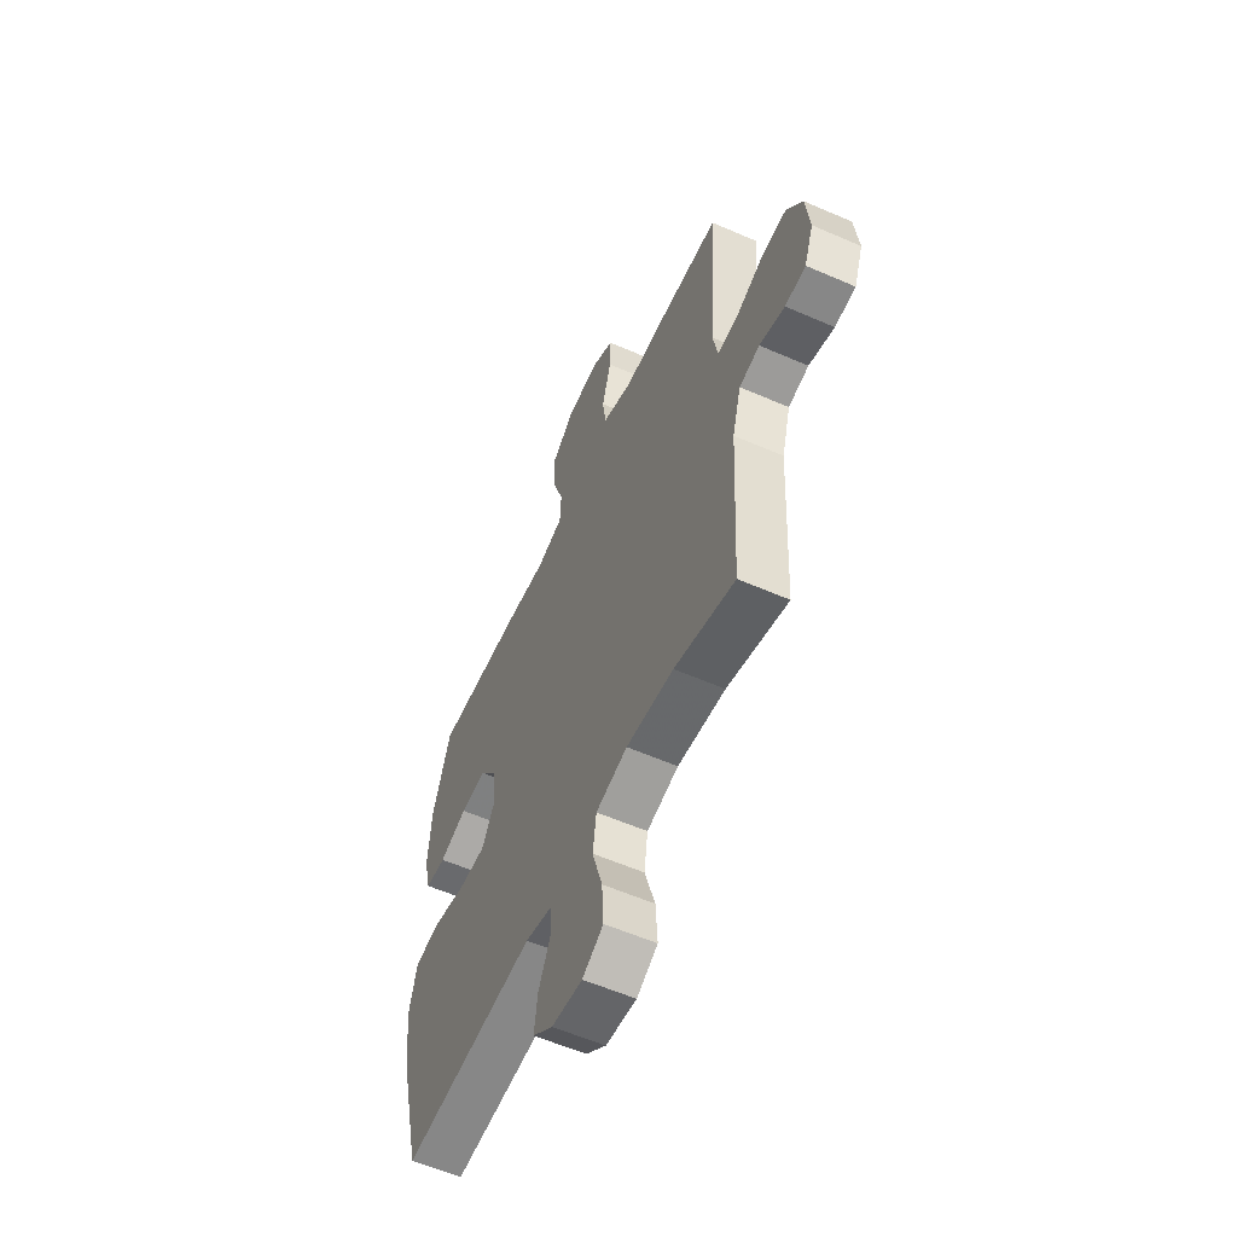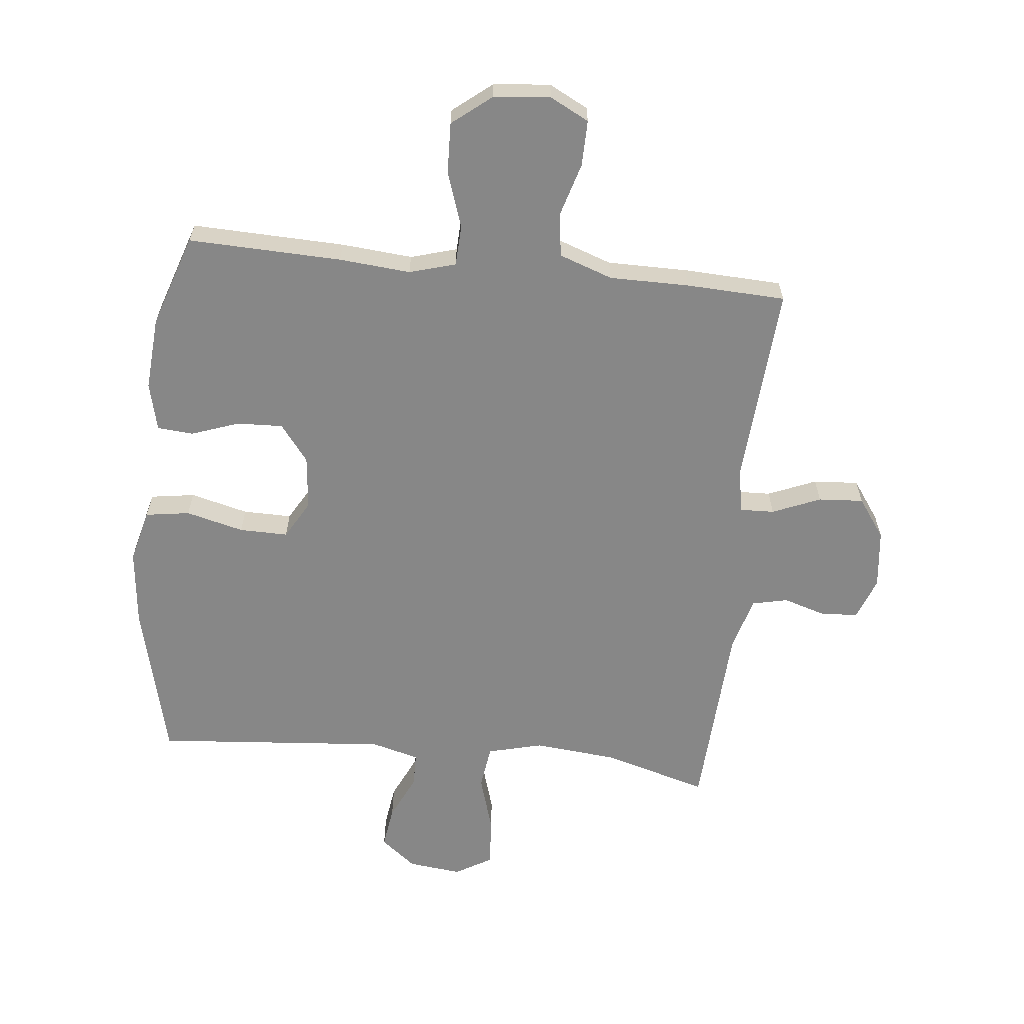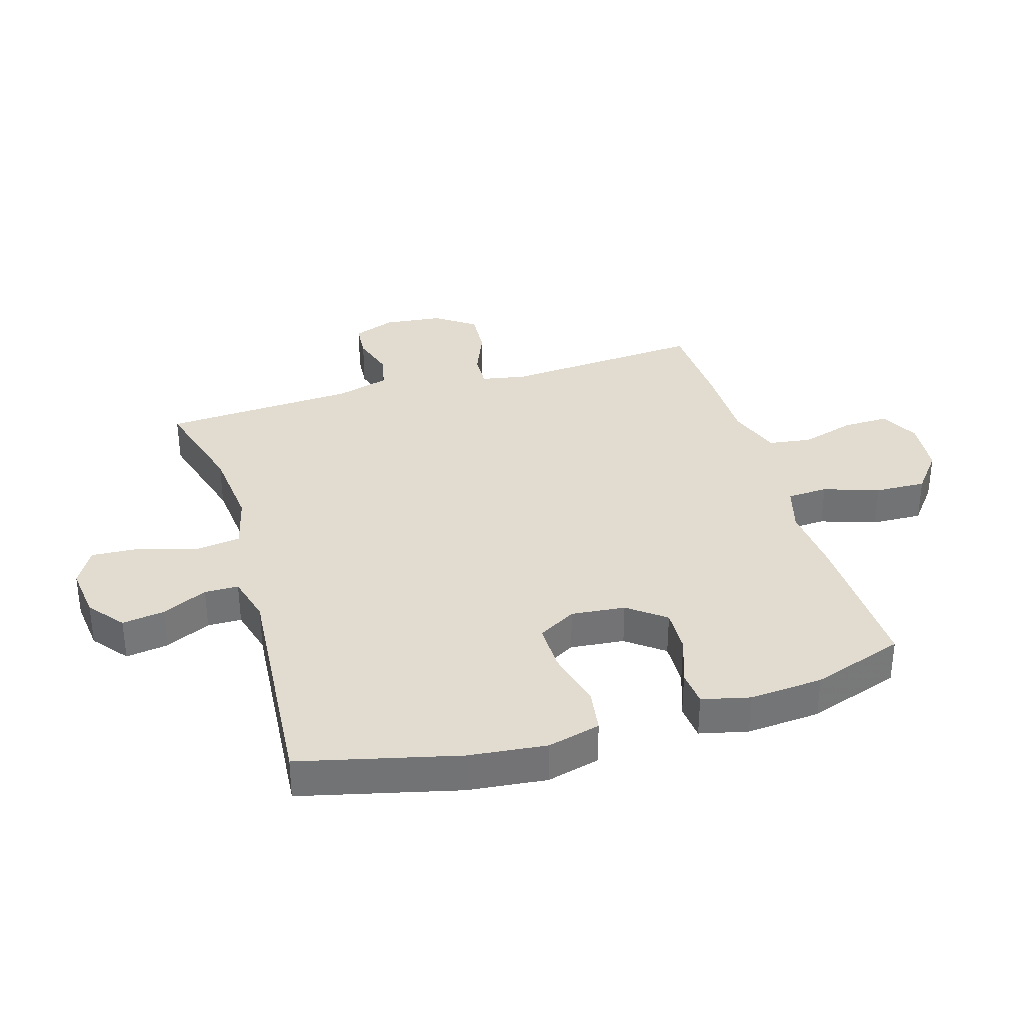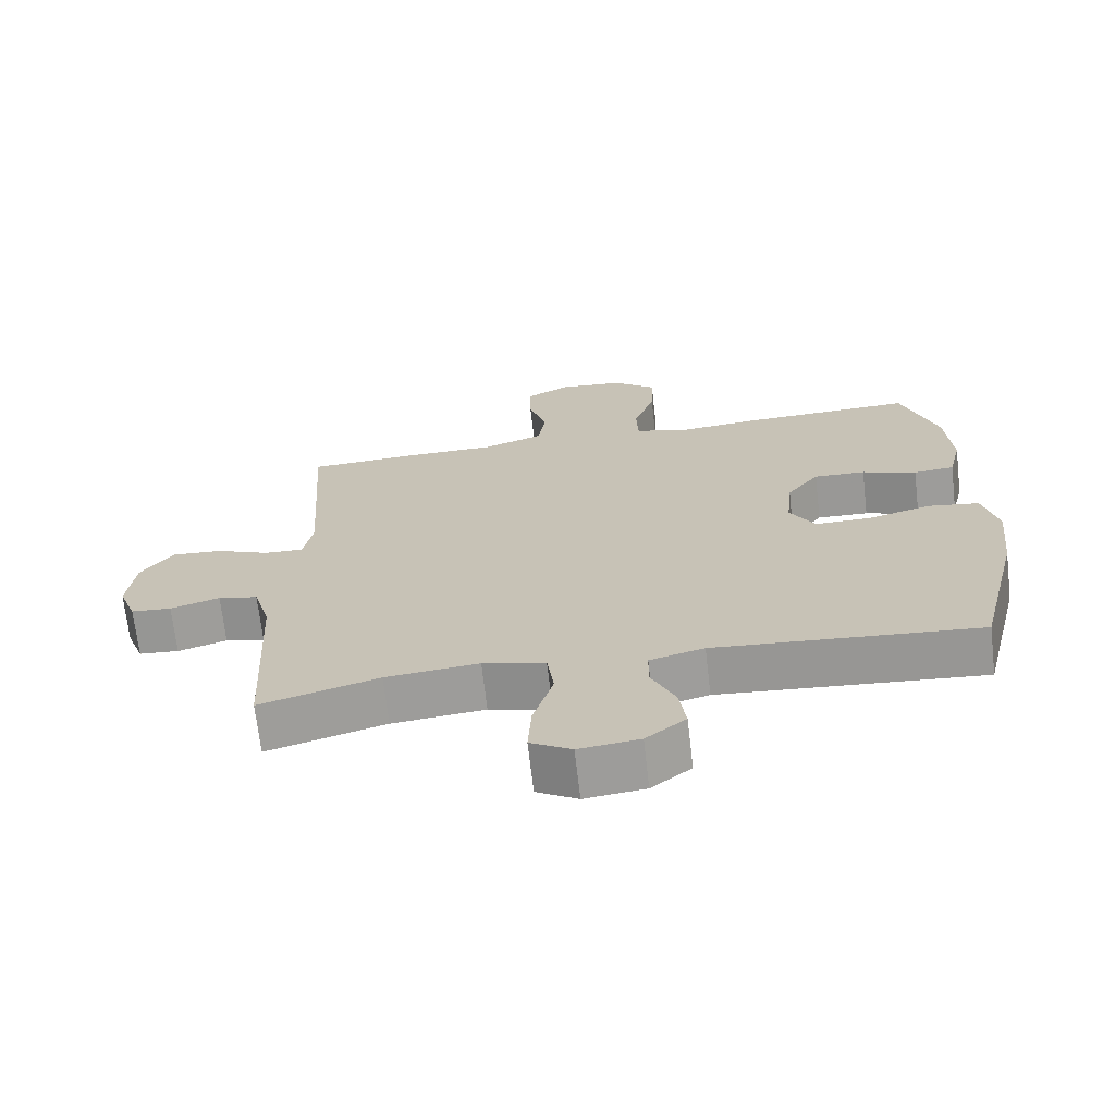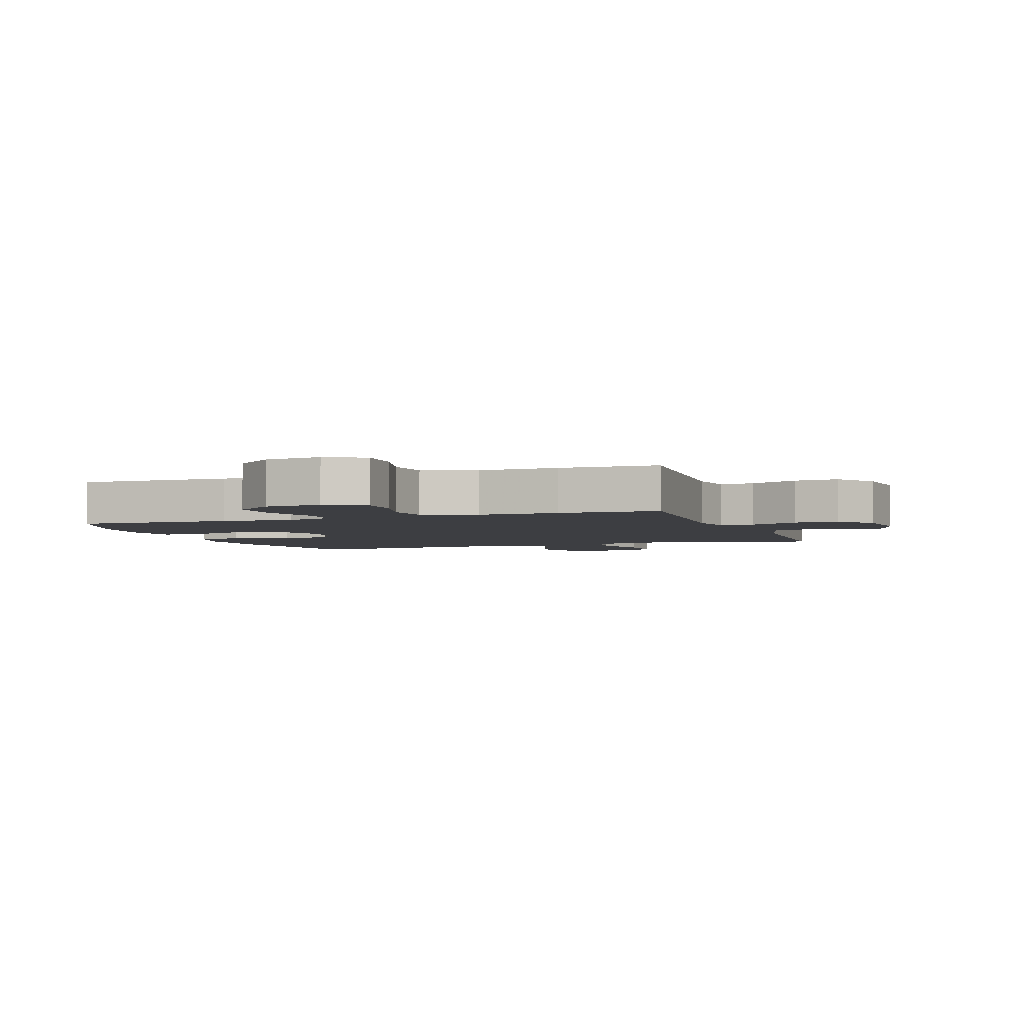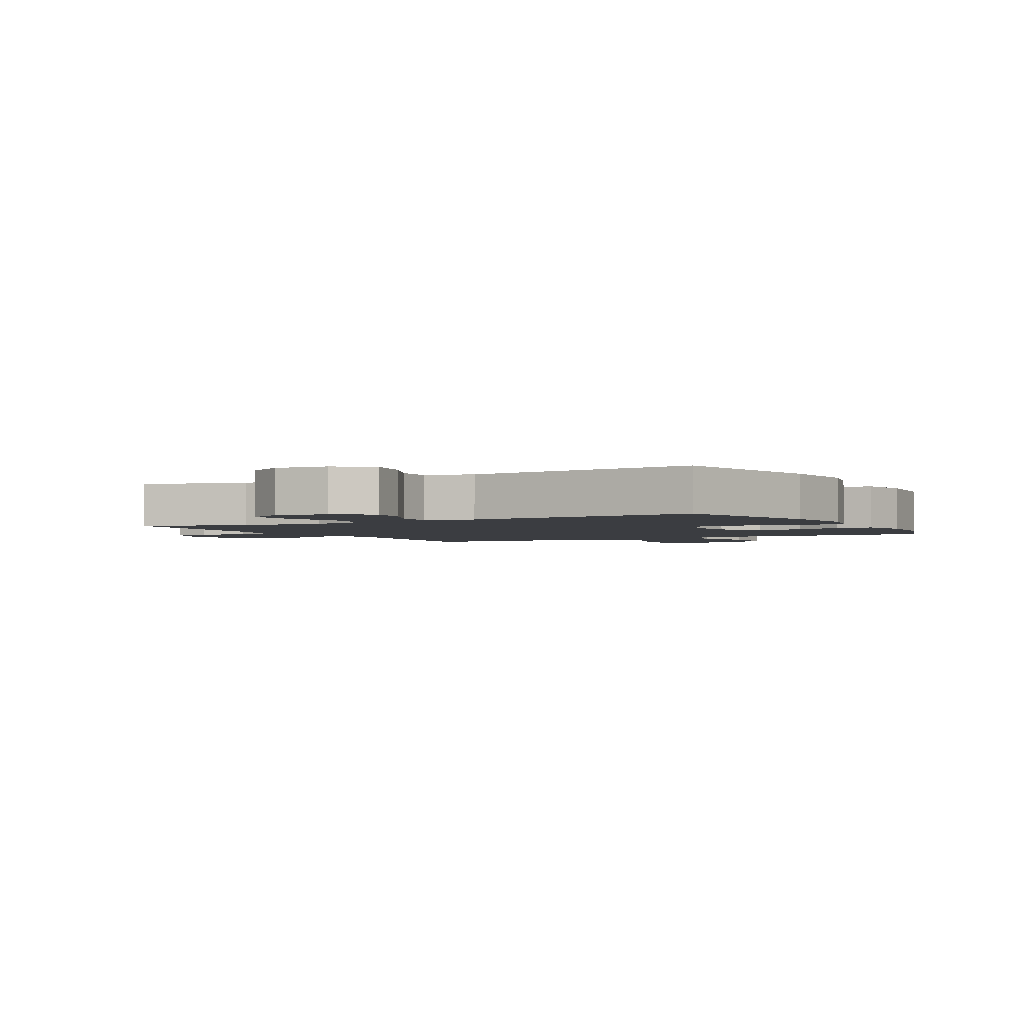
<metadata>
{"format":"obj","ext":"obj","renderer":"f3d","projection":"perspective","resolution":1024,"background":"white","views":[{"elev":-57.8,"azim":65.6,"up":"+Z"},{"elev":-62.3,"azim":-6.0,"up":"+Y"},{"elev":34.5,"azim":-106.8,"up":"+Y"},{"elev":-69.1,"azim":-173.4,"up":"+Z"},{"elev":-3.6,"azim":19.8,"up":"+Y"},{"elev":-2.5,"azim":-151.3,"up":"+Y"}]}
</metadata>
<code>
v 0.5 0.07 0.5
v 0.477 0.07 0.168
v 0.491 0.07 0.095
v 0.547 0.07 0.097
v 0.626 0.07 0.13
v 0.7 0.07 0.135
v 0.746 0.07 0.07
v 0.757 0.07 -0.027
v 0.731 0.07 -0.096
v 0.672 0.07 -0.101
v 0.6 0.07 -0.079
v 0.542 0.07 -0.092
v 0.517 0.07 -0.18
v 0.5 0.07 -0.5
v 0.327 0.07 -0.451
v 0.191 0.07 -0.438
v 0.1 0.07 -0.461
v 0.09 0.07 -0.534
v 0.119 0.07 -0.63
v 0.124 0.07 -0.711
v 0.064 0.07 -0.746
v -0.024 0.07 -0.736
v -0.082 0.07 -0.69
v -0.072 0.07 -0.62
v -0.037 0.07 -0.545
v -0.038 0.07 -0.489
v -0.117 0.07 -0.468
v -0.5 0.07 -0.5
v -0.564 0.07 -0.24
v -0.578 0.07 -0.112
v -0.556 0.07 -0.025
v -0.483 0.07 -0.014
v -0.388 0.07 -0.038
v -0.308 0.07 -0.039
v -0.272 0.07 0.024
v -0.281 0.07 0.113
v -0.328 0.07 0.174
v -0.403 0.07 0.171
v -0.482 0.07 0.143
v -0.541 0.07 0.148
v -0.56 0.07 0.227
v -0.551 0.07 0.348
v -0.5 0.07 0.5
v -0.248 0.07 0.492
v -0.131 0.07 0.482
v -0.055 0.07 0.504
v -0.052 0.07 0.571
v -0.083 0.07 0.662
v -0.086 0.07 0.746
v -0.022 0.07 0.797
v 0.071 0.07 0.806
v 0.135 0.07 0.773
v 0.134 0.07 0.698
v 0.108 0.07 0.609
v 0.118 0.07 0.538
v 0.206 0.07 0.507
v 0.337 0.07 0.507
v 0.5 0 0.5
v 0.477 0 0.168
v 0.491 0 0.095
v 0.547 0 0.097
v 0.626 0 0.13
v 0.7 0 0.135
v 0.746 0 0.07
v 0.757 0 -0.027
v 0.731 0 -0.096
v 0.672 0 -0.101
v 0.6 0 -0.079
v 0.542 0 -0.092
v 0.517 0 -0.18
v 0.5 0 -0.5
v 0.327 0 -0.451
v 0.191 0 -0.438
v 0.1 0 -0.461
v 0.09 0 -0.534
v 0.119 0 -0.63
v 0.124 0 -0.711
v 0.064 0 -0.746
v -0.024 0 -0.736
v -0.082 0 -0.69
v -0.072 0 -0.62
v -0.037 0 -0.545
v -0.038 0 -0.489
v -0.117 0 -0.468
v -0.5 0 -0.5
v -0.564 0 -0.24
v -0.578 0 -0.112
v -0.556 0 -0.025
v -0.483 0 -0.014
v -0.388 0 -0.038
v -0.308 0 -0.039
v -0.272 0 0.024
v -0.281 0 0.113
v -0.328 0 0.174
v -0.403 0 0.171
v -0.482 0 0.143
v -0.541 0 0.148
v -0.56 0 0.227
v -0.551 0 0.348
v -0.5 0 0.5
v -0.248 0 0.492
v -0.131 0 0.482
v -0.055 0 0.504
v -0.052 0 0.571
v -0.083 0 0.662
v -0.086 0 0.746
v -0.022 0 0.797
v 0.071 0 0.806
v 0.135 0 0.773
v 0.134 0 0.698
v 0.108 0 0.609
v 0.118 0 0.538
v 0.206 0 0.507
v 0.337 0 0.507
f 56 57 1 2
f 55 56 2 3
f 51 52 53 54
f 51 54 55
f 50 51 55
f 47 48 49 50
f 46 47 50 55
f 45 46 55 3
f 43 44 45 3
f 41 42 43 3
f 38 39 40 41
f 37 38 41
f 30 31 32 33
f 30 33 34
f 27 28 29 30
f 26 27 30 34
f 22 23 24 25
f 22 25 26
f 21 22 26
f 18 19 20 21
f 18 21 26
f 17 18 26 34
f 13 14 15
f 12 13 15 16
f 8 9 10 11
f 8 11 12
f 7 8 12
f 4 5 6 7
f 3 4 7 12
f 37 41 3
f 36 37 3 12
f 35 36 12 16
f 16 17 34 35
f 59 58 114 113
f 60 59 113 112
f 111 110 109 108
f 112 111 108
f 112 108 107
f 107 106 105 104
f 112 107 104 103
f 60 112 103 102
f 60 102 101 100
f 60 100 99 98
f 98 97 96 95
f 98 95 94
f 90 89 88 87
f 91 90 87
f 87 86 85 84
f 91 87 84 83
f 82 81 80 79
f 83 82 79
f 83 79 78
f 78 77 76 75
f 83 78 75
f 91 83 75 74
f 72 71 70
f 73 72 70 69
f 68 67 66 65
f 69 68 65
f 69 65 64
f 64 63 62 61
f 69 64 61 60
f 60 98 94
f 69 60 94 93
f 73 69 93 92
f 92 91 74 73
f 1 58 59 2
f 2 59 60 3
f 3 60 61 4
f 4 61 62 5
f 5 62 63 6
f 6 63 64 7
f 7 64 65 8
f 8 65 66 9
f 9 66 67 10
f 10 67 68 11
f 11 68 69 12
f 12 69 70 13
f 13 70 71 14
f 14 71 72 15
f 15 72 73 16
f 16 73 74 17
f 17 74 75 18
f 18 75 76 19
f 19 76 77 20
f 20 77 78 21
f 21 78 79 22
f 22 79 80 23
f 23 80 81 24
f 24 81 82 25
f 25 82 83 26
f 26 83 84 27
f 27 84 85 28
f 28 85 86 29
f 29 86 87 30
f 30 87 88 31
f 31 88 89 32
f 32 89 90 33
f 33 90 91 34
f 34 91 92 35
f 35 92 93 36
f 36 93 94 37
f 37 94 95 38
f 38 95 96 39
f 39 96 97 40
f 40 97 98 41
f 41 98 99 42
f 42 99 100 43
f 43 100 101 44
f 44 101 102 45
f 45 102 103 46
f 46 103 104 47
f 47 104 105 48
f 48 105 106 49
f 49 106 107 50
f 50 107 108 51
f 51 108 109 52
f 52 109 110 53
f 53 110 111 54
f 54 111 112 55
f 55 112 113 56
f 56 113 114 57
f 57 114 58 1

</code>
